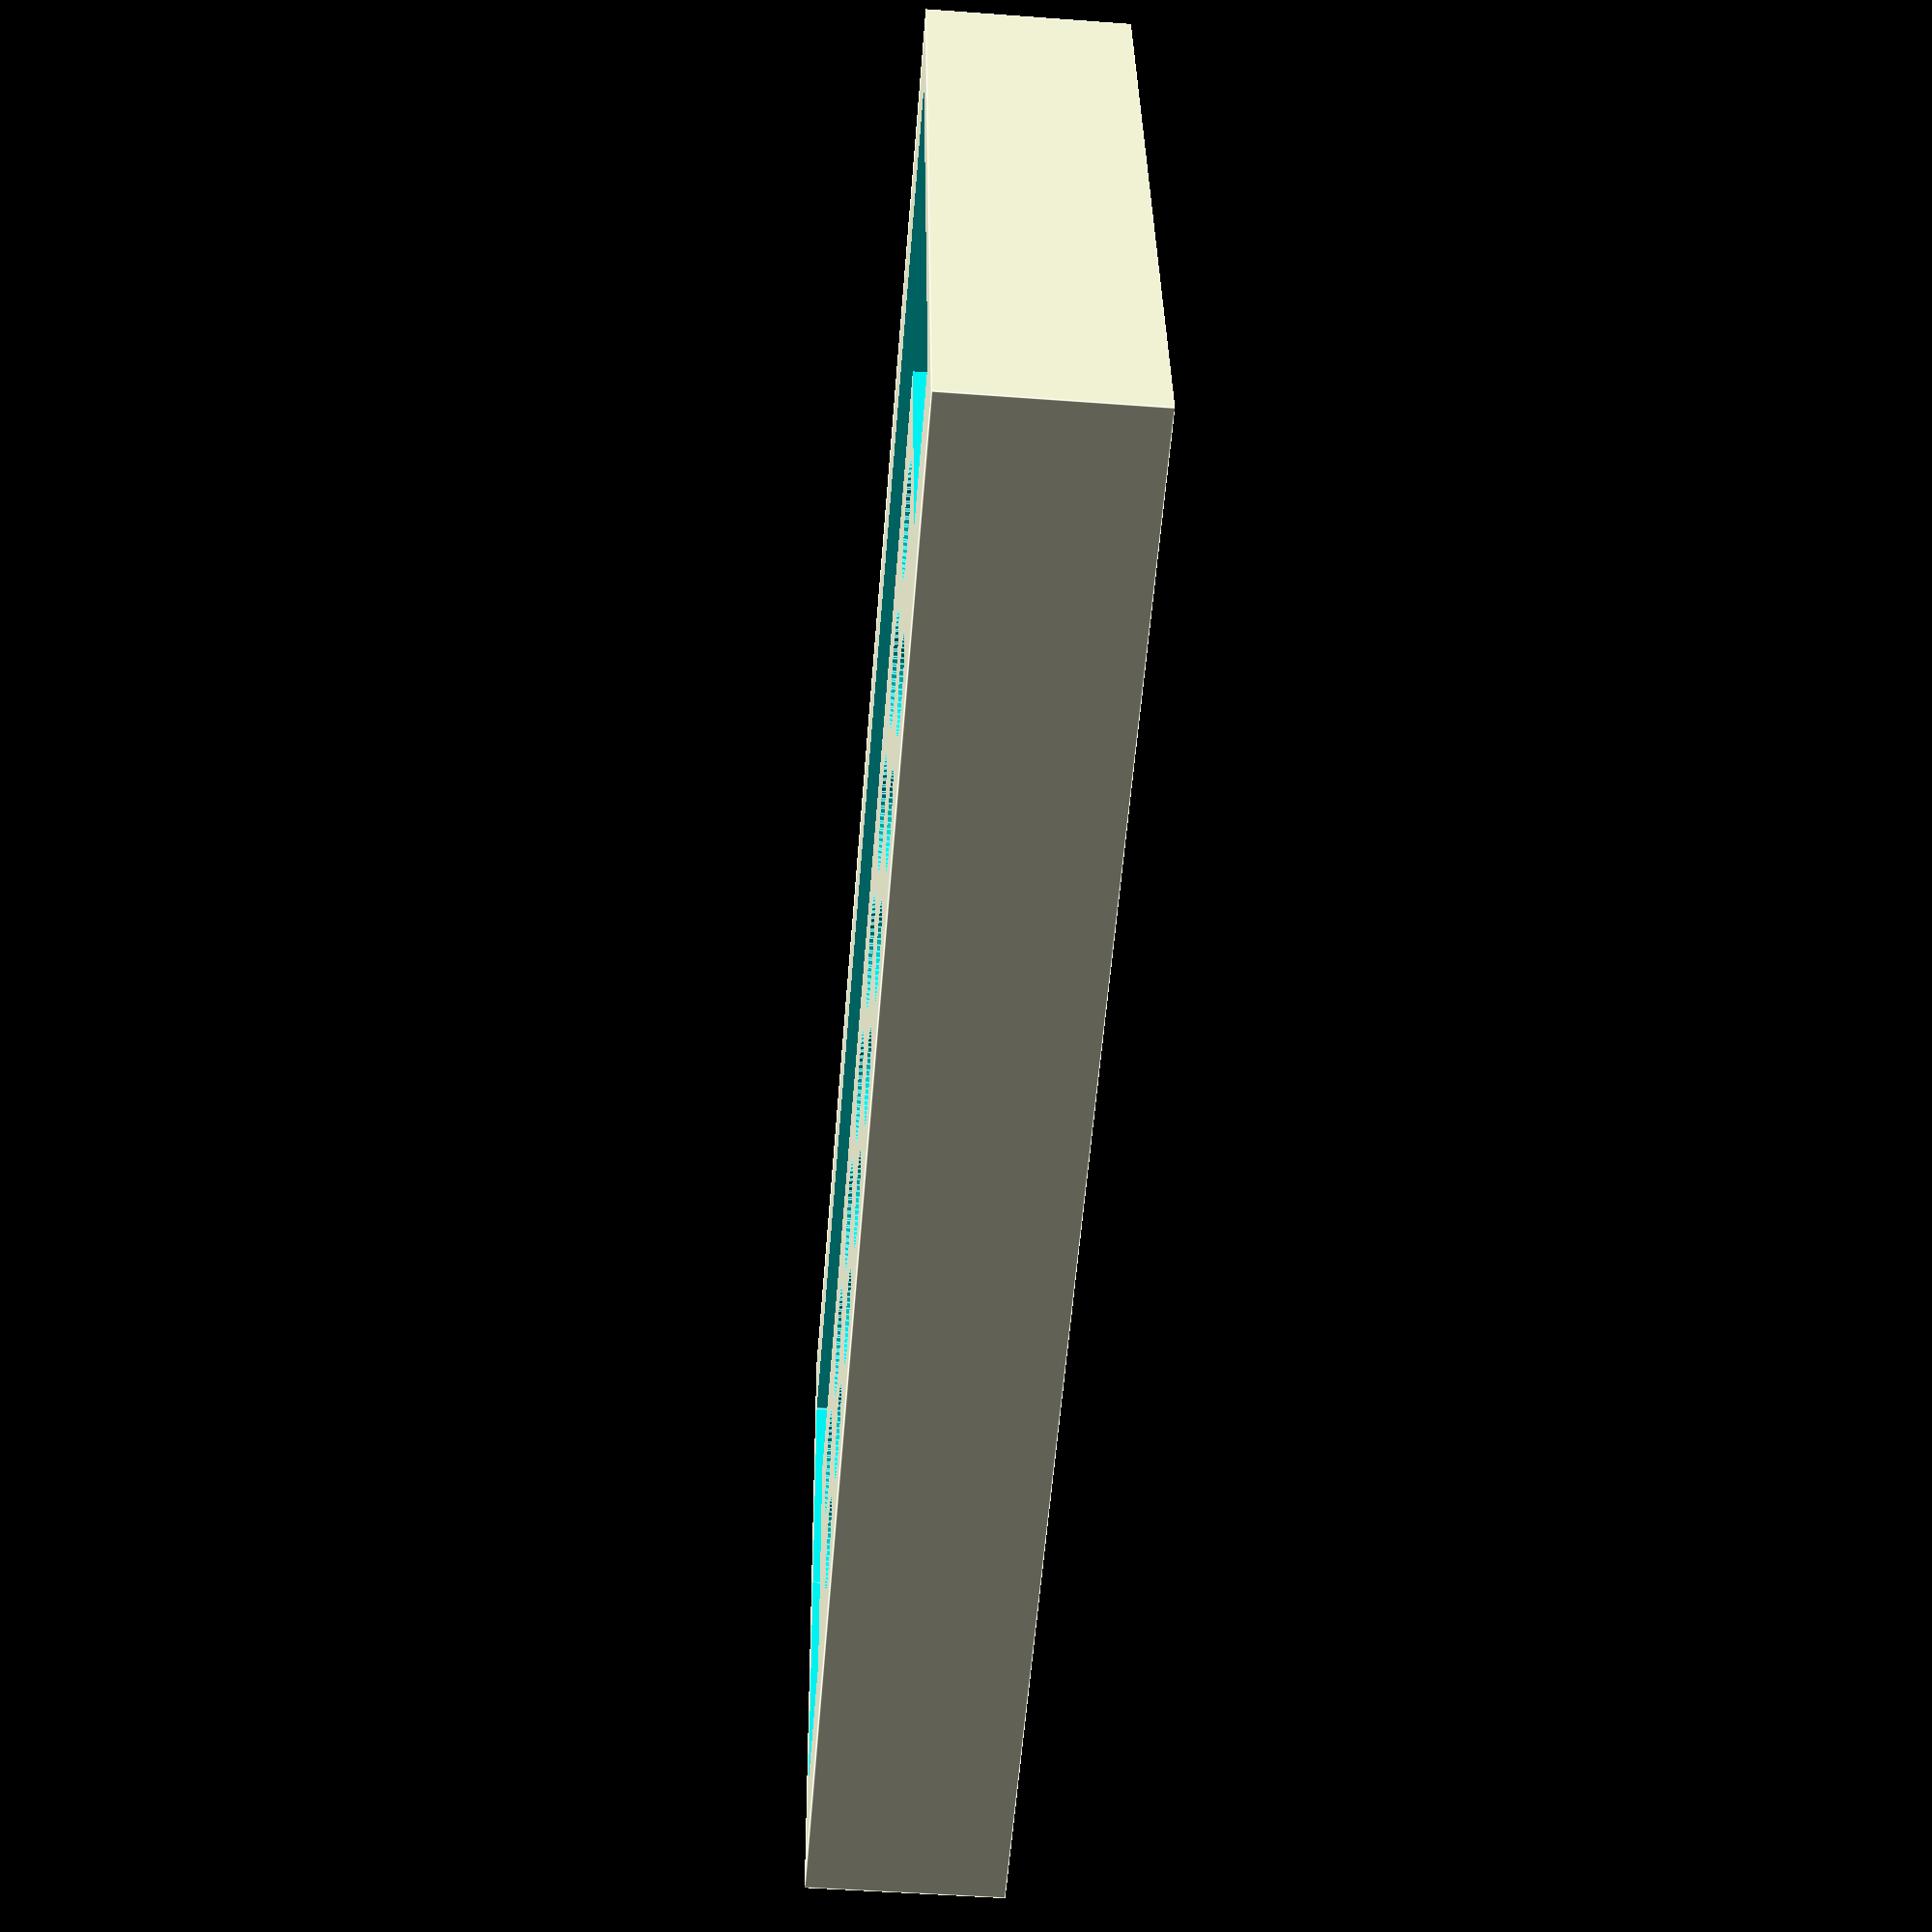
<openscad>

dBW=101.5;
dBH=52;

ledW=101.5;
ledH=19.5;
ledD=8.5;
hdrH=21;
hdrW=9.5;

hdrD=21.5; //?
shD=8;

thickness = 13;

w = 1.8;
t = 0.5;
e = 0.5;


case();


module base(){
difference(){
	union(){
		body();
		translate([-84,45,(hdrH+4)/2+2-dBH])cube([hdrD+4,hdrW+6,hdrH+4],center=true);
		translate([-84,-45,(hdrH+4)/2+2-dBH])cube([hdrD+4,hdrW+2,hdrH+4],center=true);
	}
	translate([-d/2+10, 0, -standHeight/2+0.9+2])rotate([0,0,90])ledSlot();
	translate([50,0,0])cube([200,200,200],center=true);
}

module shell(){
	for (b=[-1,0,1])
		translate([-d/2-trampTh/2-0.5,b*25,-standHeight/2+ledH/2+2])rotate([0,-6,0])cube([2.5,2,ledH+8],center=true);
	}
}

//shell();
ledP=69/7;
bP=62/7;

module ledBoard() {
	//board
	cube([dBW,1,dBH],center=true);
	//LED strip
	translate([0,5,dBH/2-ledH/2-6]) cube([ledW+t,ledD,ledH+t],center=true);
	//big header
	translate([dBW/2-hdrW/2,hdrD/2,-hdrH/2+t]) cube([hdrW+t,hdrD,hdrH],center=true);
	//little header
	translate([-dBW/2+hdrW/2,hdrD/2,-hdrH/2+t]) cube([hdrW+t,hdrD,hdrH],center=true);
	for (l=[1:8]){
		translate([-l*ledP+42.85,4,-9.5])rotate([90,0,0]) cylinder(r1=2.1,r2=5.1,h=10,center=true);
		translate([-l*bP+39.85,0,-20.5])rotate([90,0,0])cylinder(r=3,h=20,center=true);
	}
}


module case(){
	rotate([-90,0,0])difference(){
		translate([0,4-thickness/2,0])cube([dBW+2*w+2*e,thickness,dBH+2*w+2*e],center=true);
		ledSlot();
	}
	translate([-dBW/2+3,dBH/2-3,-2.5+shD/2]) screwhole();
    translate([dBW/2-3,dBH/2-3,-2.5+shD/2]) screwhole();
    translate([-dBW/2+3,-dBH/2+3,-2.5+shD/2]) screwhole();
	translate([dBW/2-3,-dBH/2+3,-2.5+shD/2]) screwhole();
	
	
}

module screwhole(){
	difference(){
		cylinder(r=2.7,h=shD,center=true);
		cylinder(r=1,h=10,center=true);
	}
}


module ledSlot(){
	//LED slot
	ledBoard();
	//board
	translate([0,+2.5-10,0])cube([dBW+2*e,20,dBH+2*e],center=true);
}

$fn=50;
</openscad>
<views>
elev=49.5 azim=8.8 roll=265.3 proj=p view=edges
</views>
